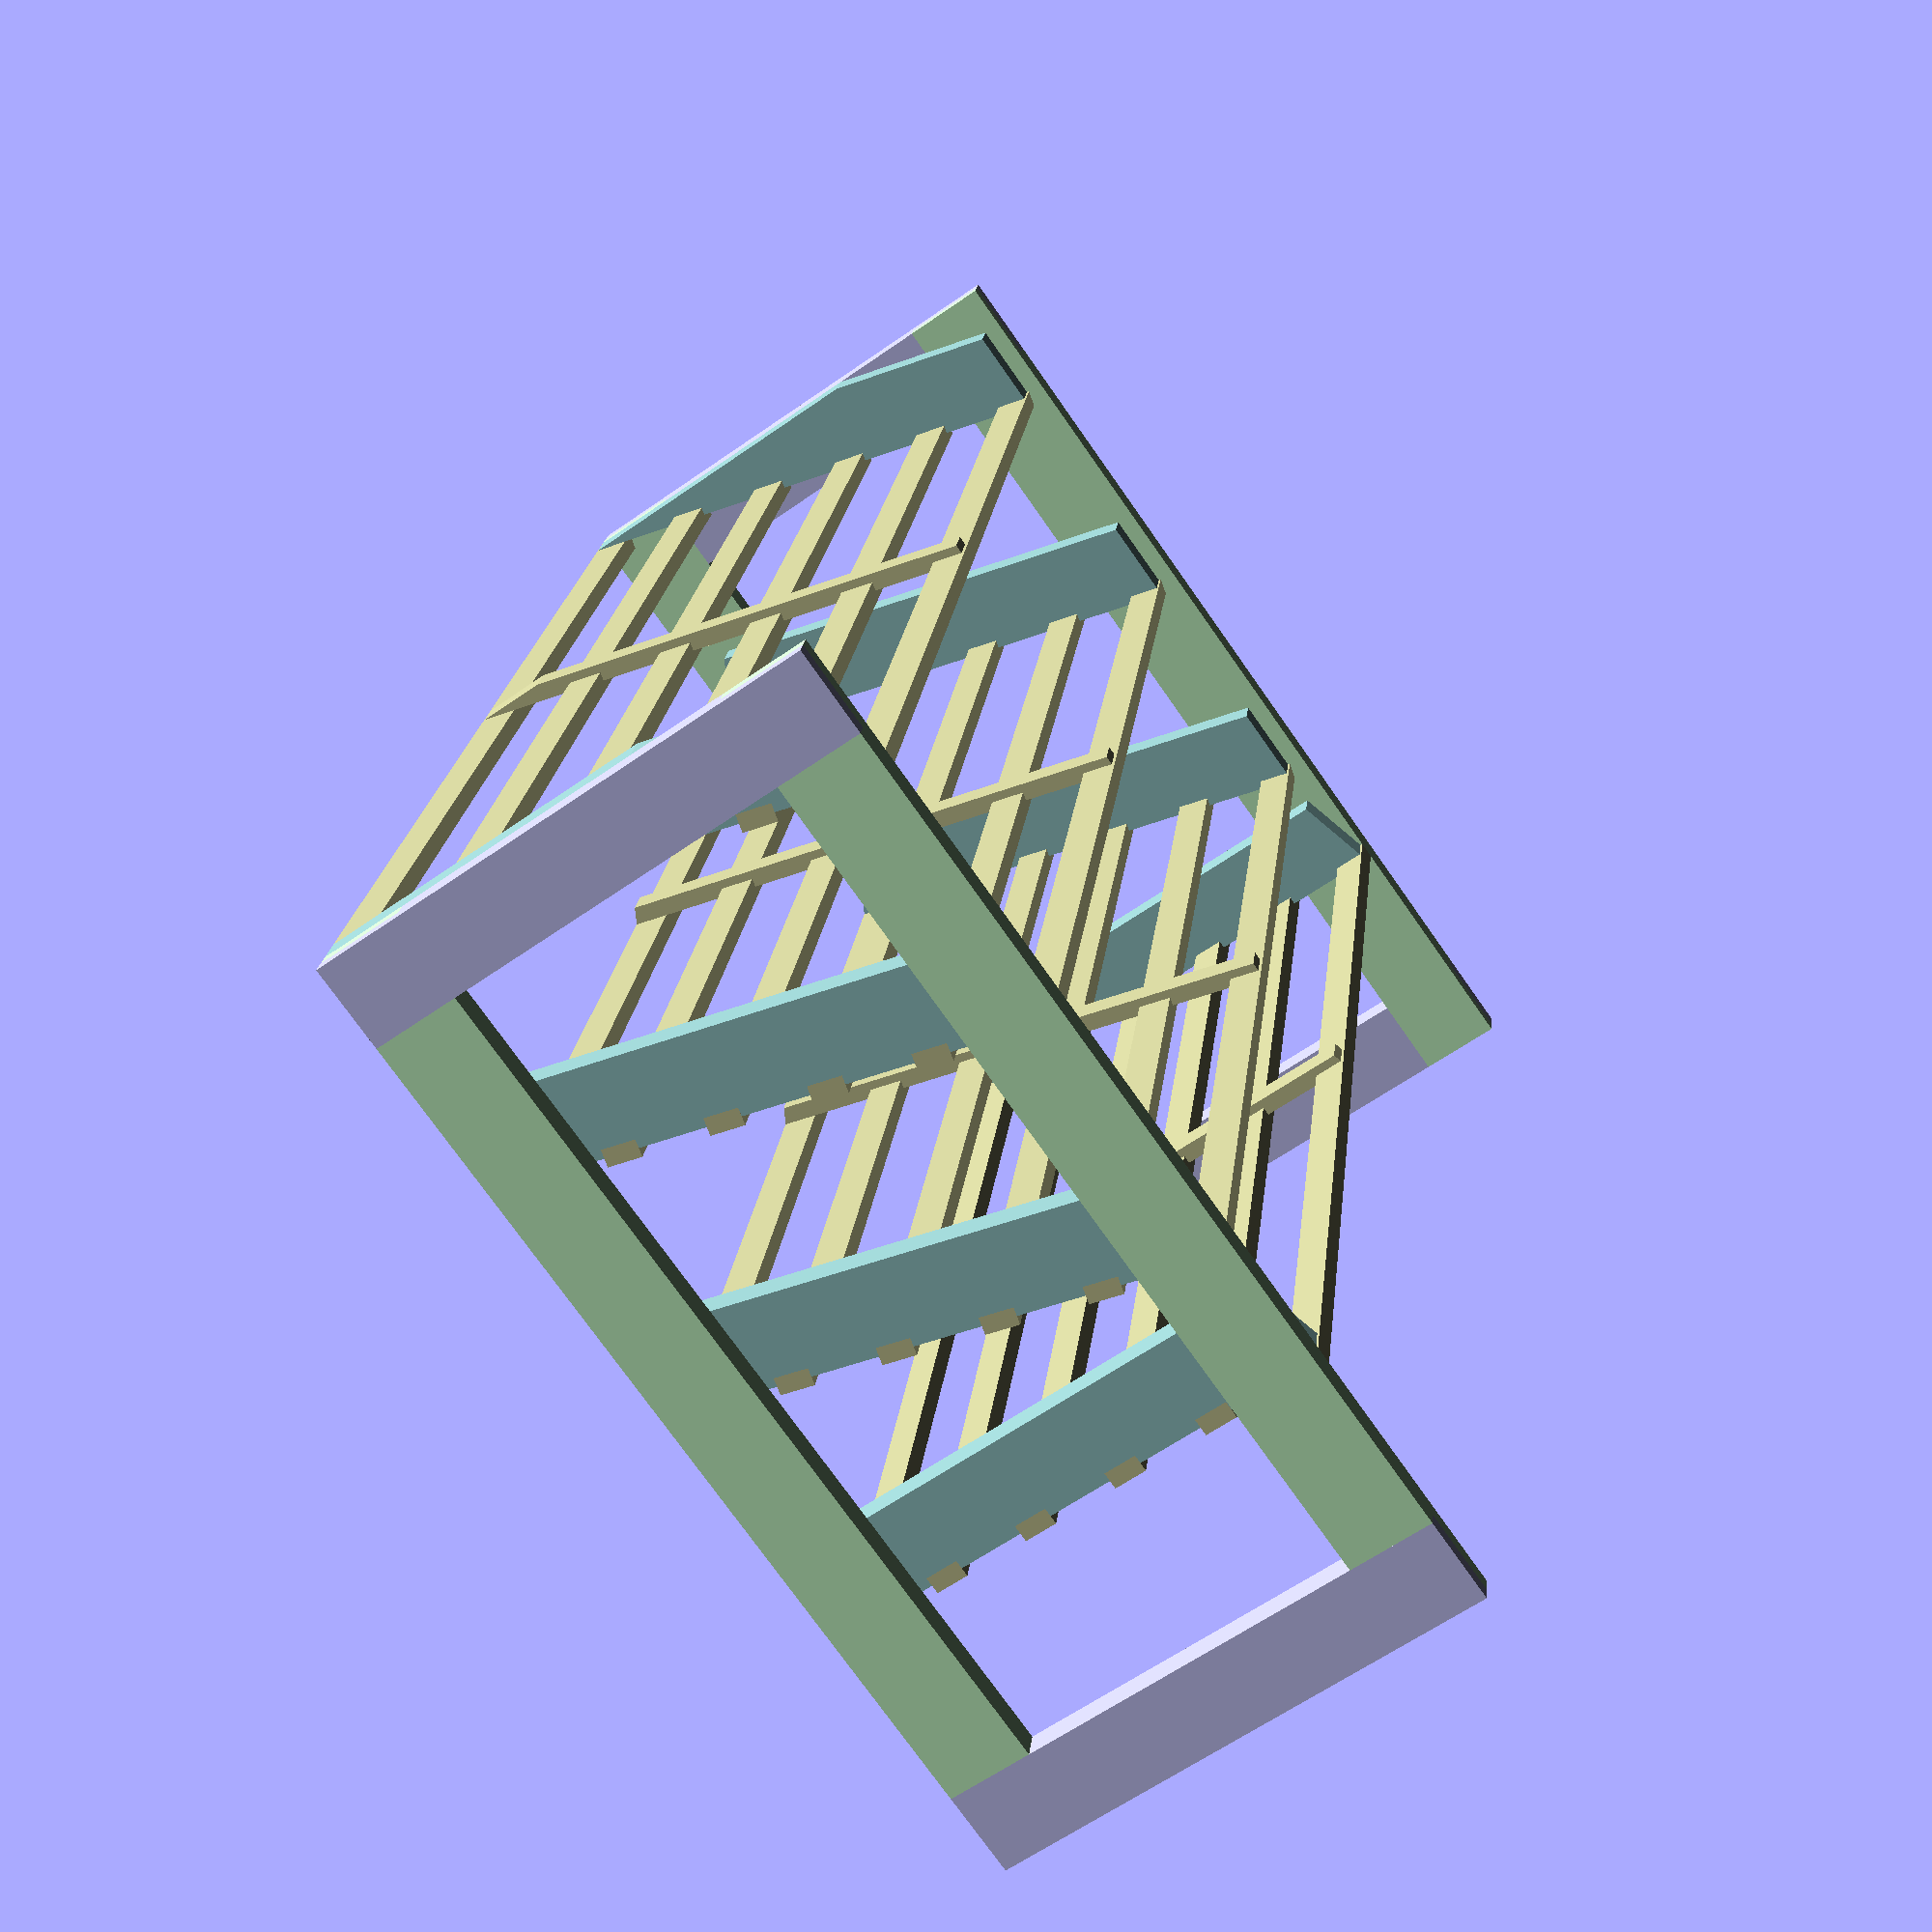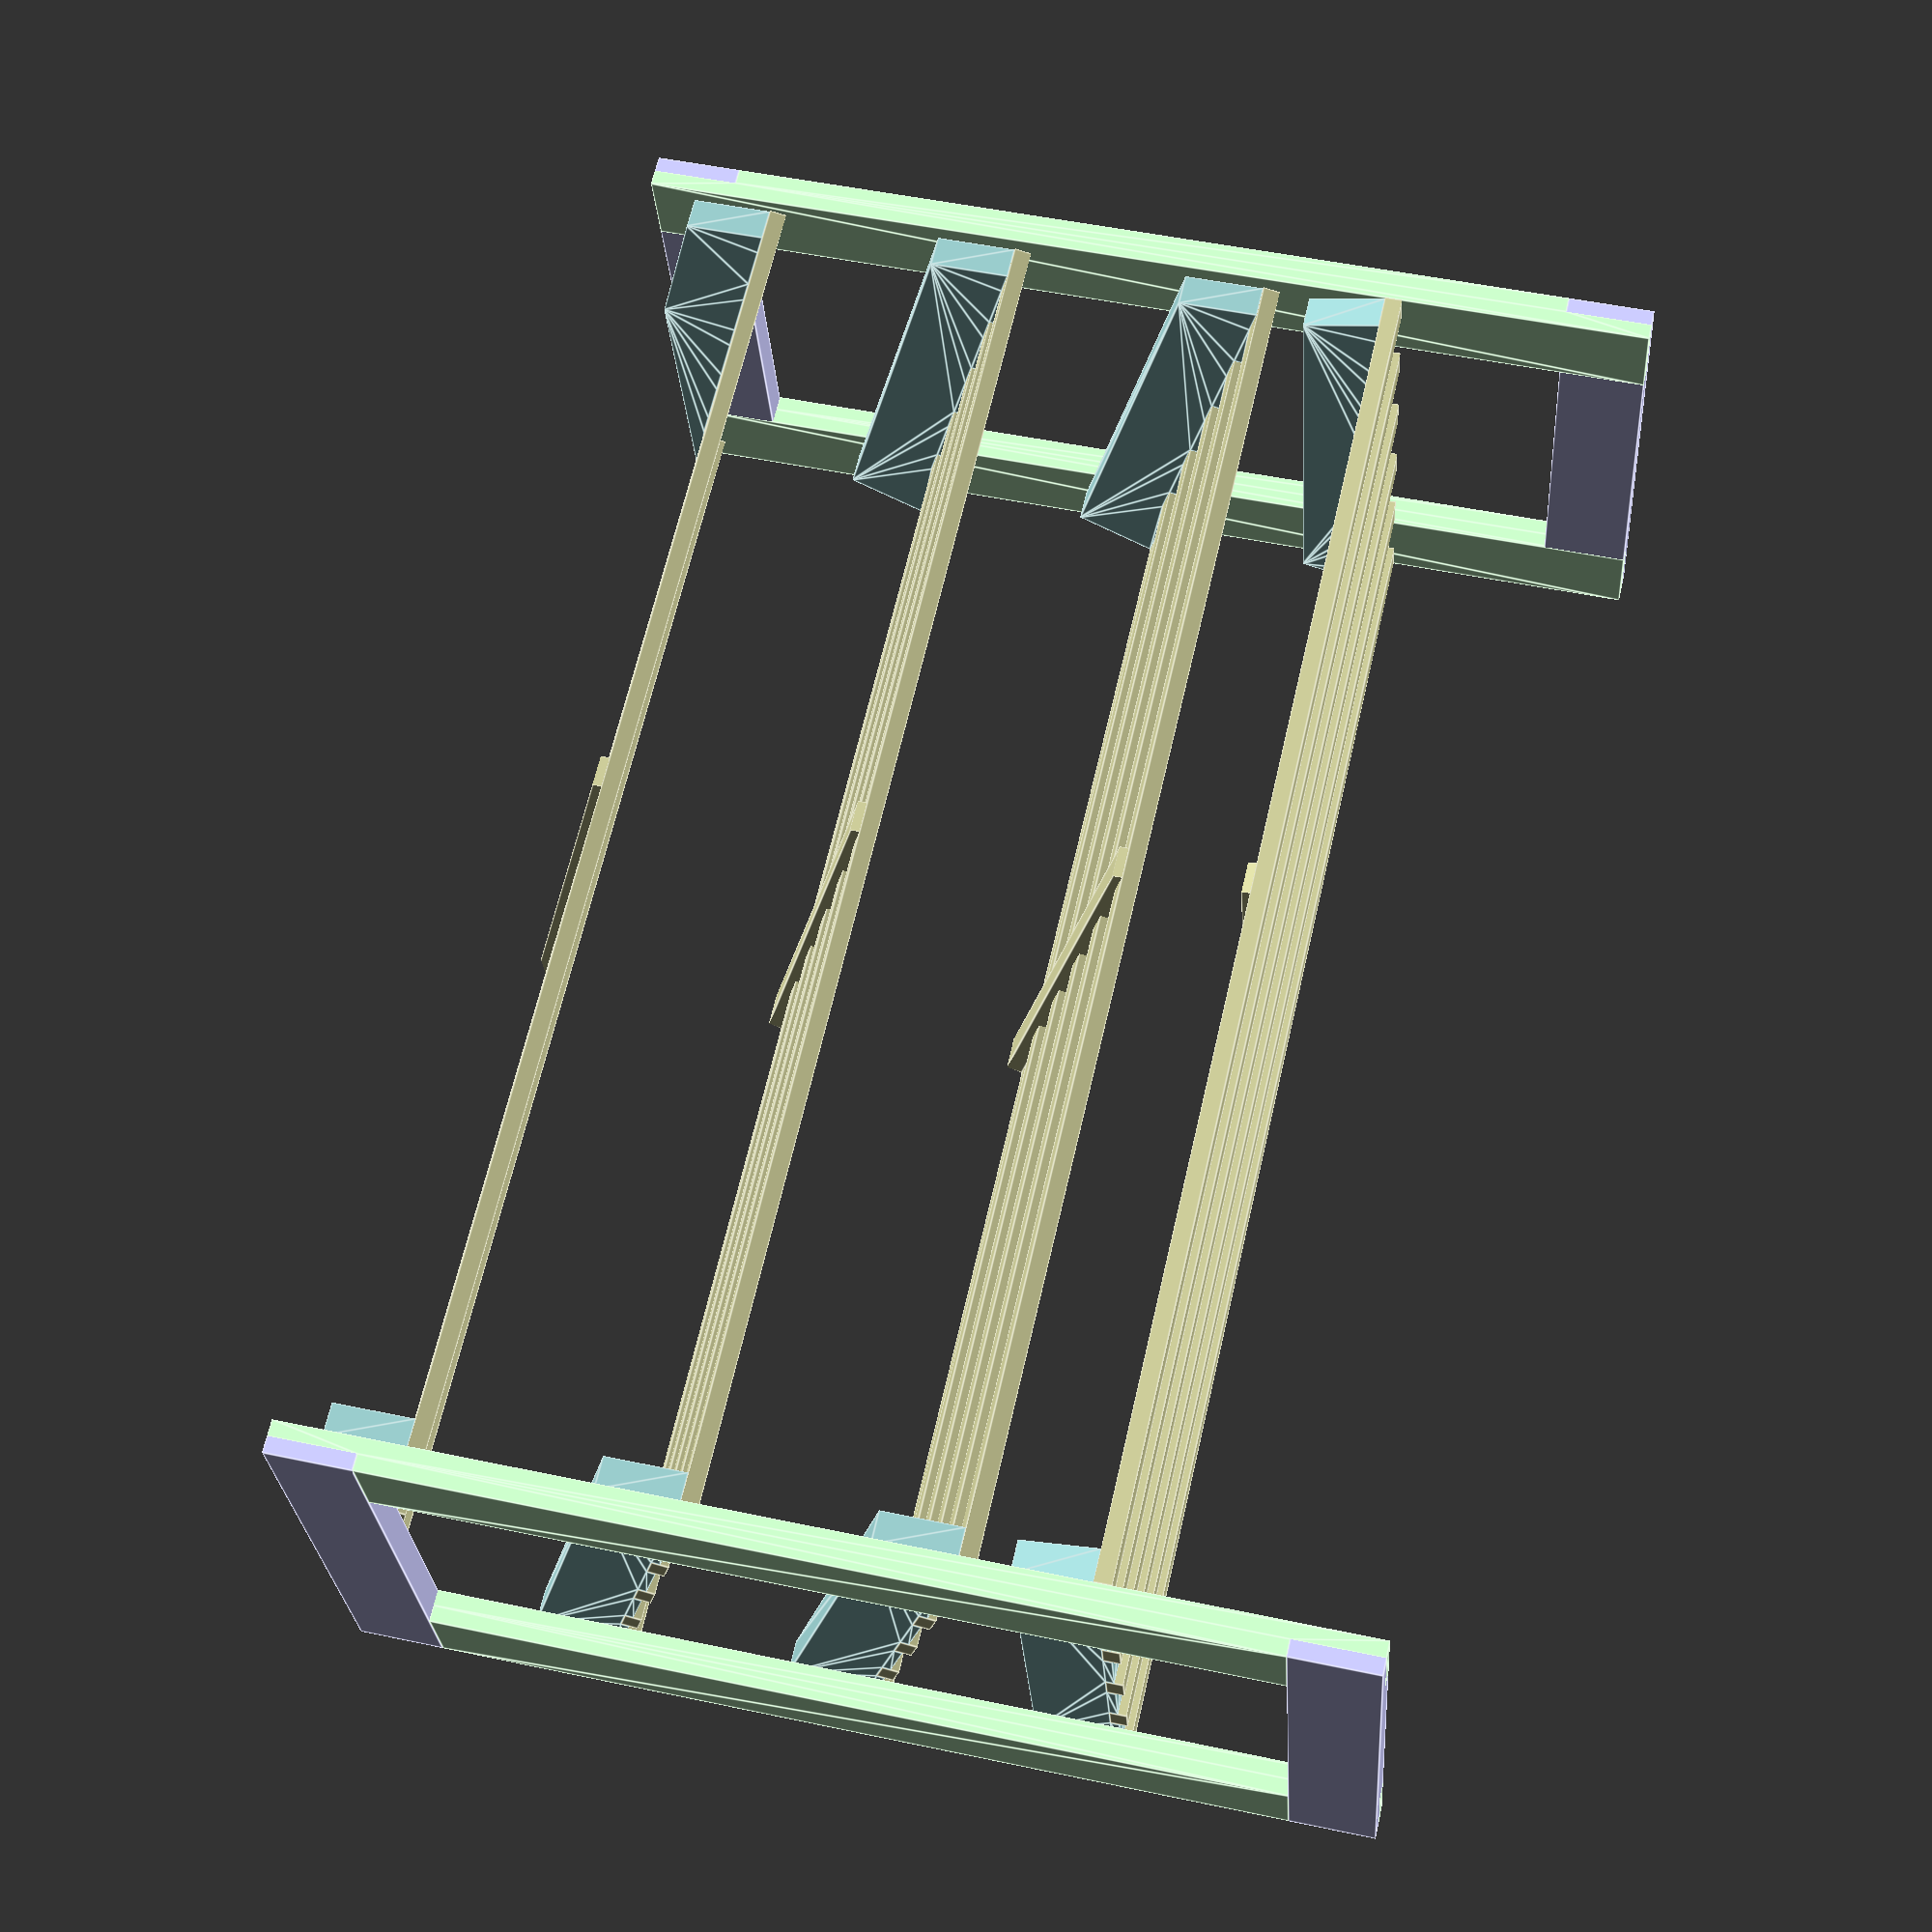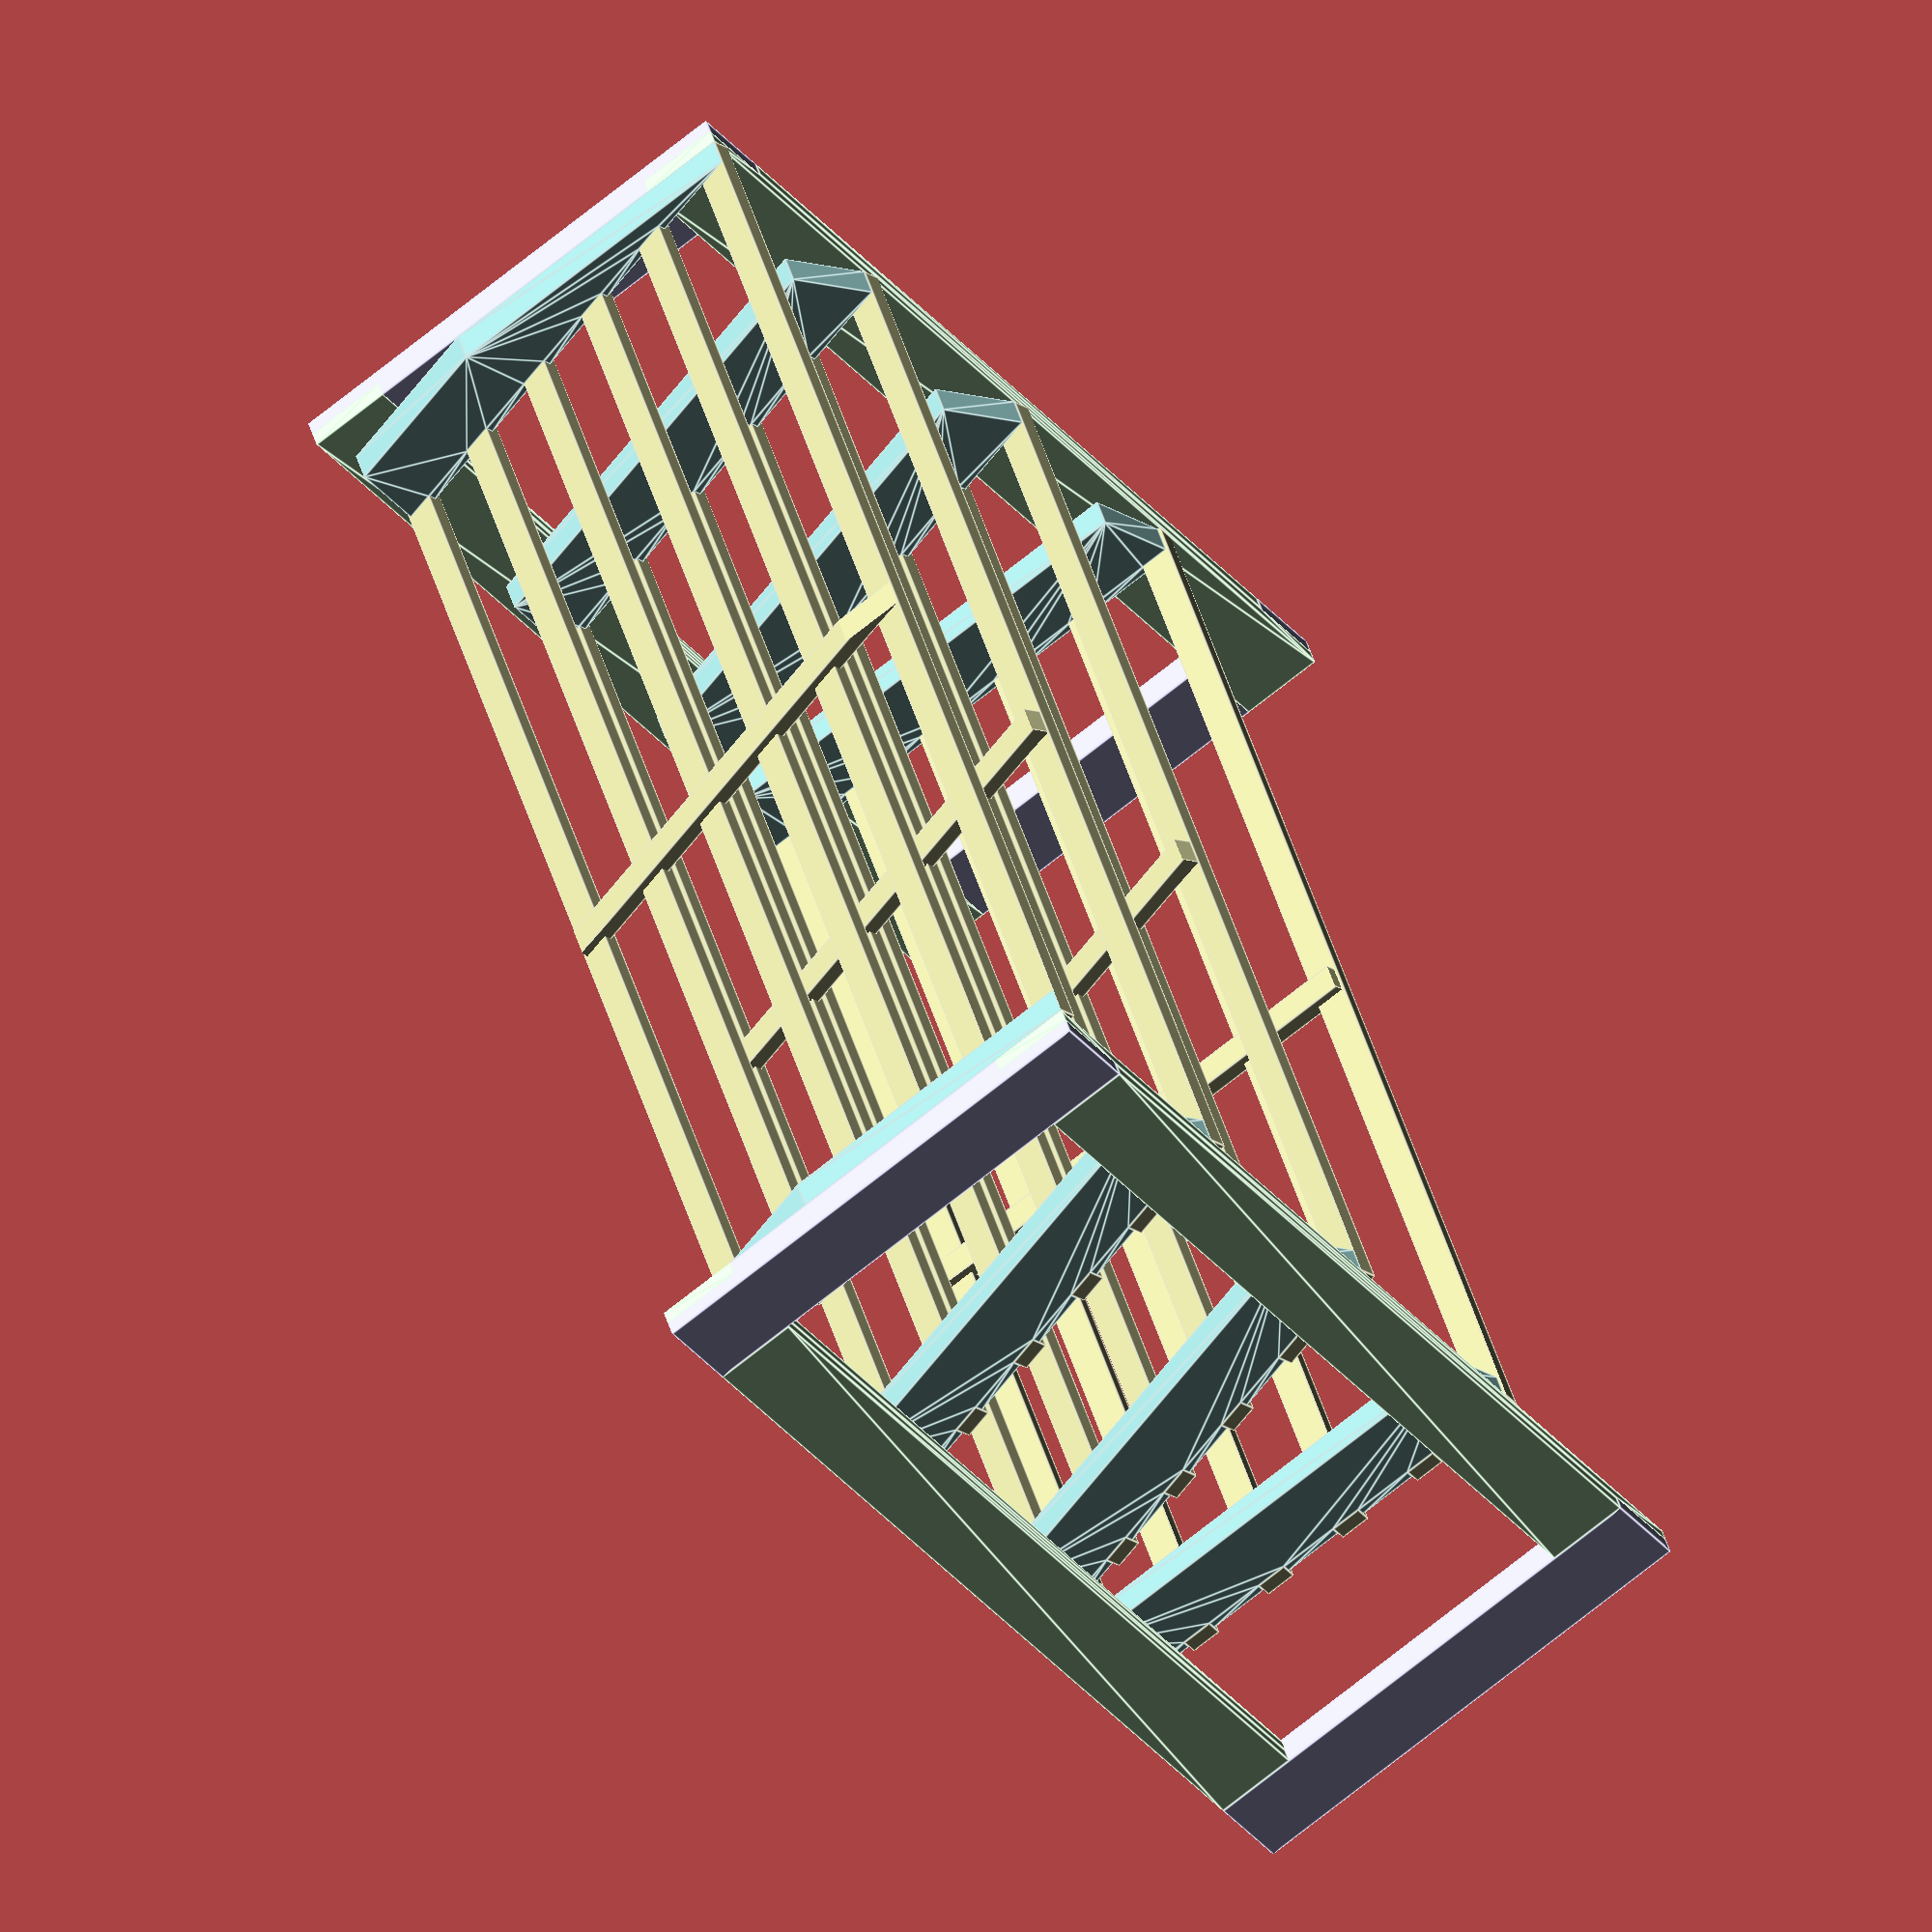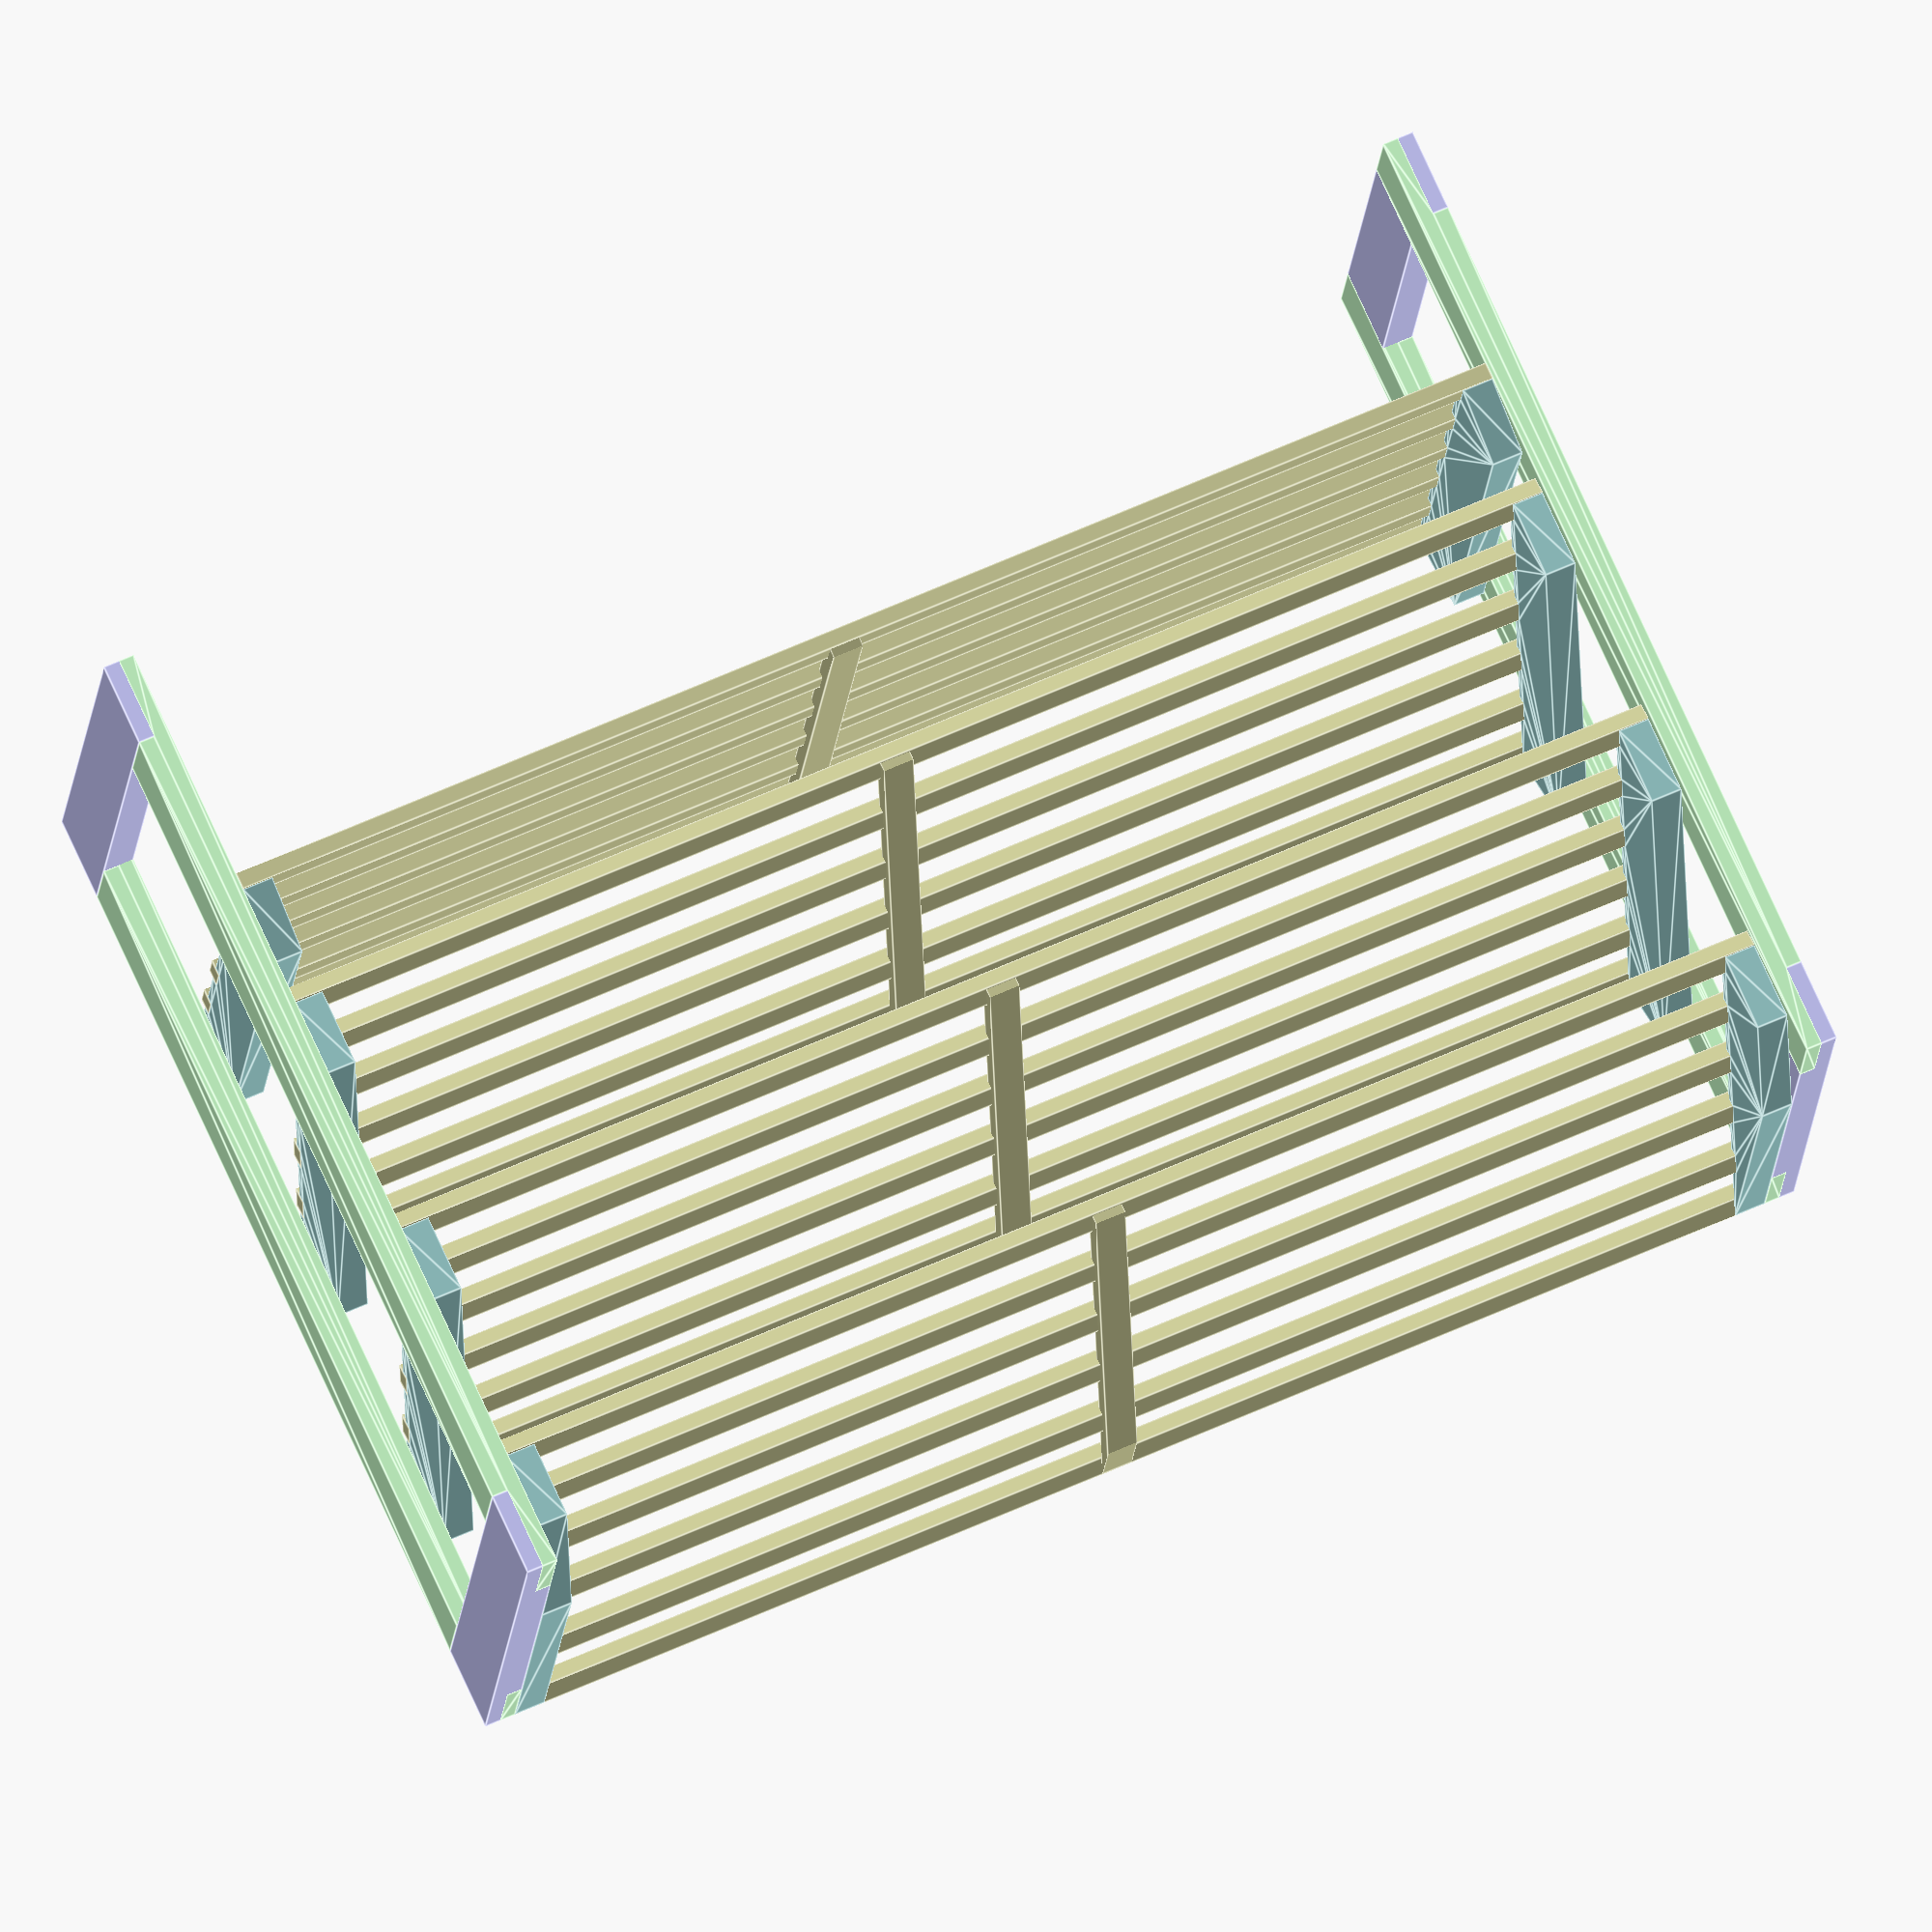
<openscad>
// Shoe Rack

// INPUT PARAMS
length=84;
endHeight=60;
endDepth=30;

shelfHeightsAndAngles=[[0,15],[15,15],[30,15],[45,0]];

endStockWidth=5;
endStockThickness=1.9;

slatStockWidth=1.9;
slatStockThickness=1;

minSlatSpacing=1.9;
maxSlats=6;

raisedFrontSlatMinAngle=5;

reduceUniqueParts=true;

// COMPUTED PARAMS

minShelfAngle = min([ for (ha = shelfHeightsAndAngles) ha[1] ]);
maxShelfAngle = max([ for (ha = shelfHeightsAndAngles) ha[1] ]);

function shelfDepth(shelfAngle) =
    endDepth/cos(reduceUniqueParts ? minShelfAngle : shelfAngle);

function shelfCutAngle(shelfAngle) =
    reduceUniqueParts ? maxShelfAngle : shelfAngle;

function slatCount(shelfAngle) =
    min(maxSlats, floor(shelfDepth(shelfAngle) / (slatStockWidth+minSlatSpacing)));
    
function slatSpace(shelfAngle) =
    let (slats = slatCount(shelfAngle))
    (shelfDepth(shelfAngle) - slatStockWidth*slats) / (slats-1);
    
function slatPositions(shelfAngle) =
    let (depth = shelfDepth(shelfAngle), space = slatSpace(shelfAngle))
    [0 : (slatStockWidth + space) : depth];

// COLORS
endTopBottomColor=[0.8, 0.8, 1];
endFrontBackColor=[0.8, 1, 0.8];
slatColor=[0.8, 0.8, 0.6];
shelfSupportColor=[0.6, 0.8, 0.8];

// COMPONENTS

// This is "cube" with two features:
//   1. length=x, thickness=y, width=z
//   2. errs vec for less noisy slicing
//
// Use errs to make pieces for slicing out of other pieces. The elements of the
// vector apply to [length, thickness, width]. Each value should be 0, 1, -1, or 2.
//   0: make the dimension exactly as specified
//   1: add `err` to the dimension
//  -1: add `err` to the dimension, but also shift the object -err
//      (i.e. add err to the zero end of that dimension)
//   2: add `2*err` to the dimension, but also shift the object -err
//      (i.e. add err to each end)
// Using errs prevents the need for +/-err to appear in object creation code.
module squareStock(length, thickness, width, errs=[0,0,0]) {
    err = 0.01;
    translate([errs.x == 2 || errs.x == -1 ? -err : 0,
               errs.y == 2 || errs.y == -1 ? -err : 0,
               errs.z == 2 || errs.z == -1 ? -err : 0])
        cube([length + (err * abs(errs.x)),
              thickness + (err * abs(errs.y)),
              width + (err * abs(errs.z))]);
}

// default errs must be specified, or the call to squareStock will pass `undefined`, overriding the default there
module endStock(length, errs=[0,0,0]) {
    squareStock(length, endStockThickness, endStockWidth, errs);
}

module slatStock(length, errs=[0,0,0]) {
    squareStock(length, slatStockThickness, slatStockWidth, errs);
}

module endPiece(length) {
    difference() {
        endStock(length);
        // halflap either end
        translate([0, -endStockThickness/2]) {
            endStock(endStockWidth, [-1, 0, 2]);
            translate([length - endStockWidth, 0])
                endStock(endStockWidth, [1, 0, 2]);
        }
    }
}

// these `render()` calls are necessary to prevent z-index conflicts
// on the ends of the half-laps when put together
module endTopBottom() {
    color(endTopBottomColor) endPiece(endDepth);
}

module endFrontBack() {
    color(endFrontBackColor) render() endPiece(endHeight);
}

module shelfSupport(shelfAngle, bottom=false) {
    cutAngle = shelfCutAngle(shelfAngle);
    depth = shelfDepth(shelfAngle);
    
    color(shelfSupportColor)
    render()
    translate([0, 0, endStockWidth])
    difference() {
        translate([0, 0, -endStockWidth]) endStock(depth);
        //cut off corner sticking out the front
        rotate([0, 90-cutAngle, 0]) 
        translate([0, 0, -endStockWidth]) 
        endStock(endStockWidth/cos(cutAngle), [1, 2, 1]);
        //cut off corner sticking out the back
        translate([depth, 0])
        rotate([0, 90+cutAngle, 0]) 
        endStock(endStockWidth/cos(cutAngle), [1, 2, 1]);
        
        // slots for slats
        for (x = slatPositions(shelfAngle)) if (x != 0|| (x == 0 && shelfAngle < raisedFrontSlatMinAngle)) translate([x, endStockThickness, slatStockThickness/2]) rotate([-90, 0, -90]) slatStock(endStockThickness, [2, 0, 0]);

        // remove the portion that hangs below the ends
        if (bottom) {
            rotate([0, shelfAngle, 0]) translate([0, 0, -(endStockWidth-shelfHeightsAndAngles[0][0])]) endStock(endDepth, [2, 2, -1]);
        }
    }    

}

module shelfCenter(shelfAngle, bottom=false) {
    cutAngle = shelfCutAngle(shelfAngle);
    depth = shelfDepth(shelfAngle);
    
    color(slatColor)
    rotate([-90, 0, 0])
    difference() {
        slatStock(depth);
        //cut off corner sticking out the front
        rotate([0, 0, 90-cutAngle]) 
        slatStock(slatStockWidth/cos(cutAngle), [1, -1, 2]);
        //cut off corner sticking out the back
        translate([depth+slatStockThickness, 0])
        rotate([0, 0, 90+cutAngle]) 
        slatStock(slatStockWidth/cos(cutAngle), [1, 1, 2]);
        
        // slots for slats
        for (x = slatPositions(shelfAngle)) if (x != 0 || (x == 0 && shelfAngle < raisedFrontSlatMinAngle)) translate([x+slatStockWidth, -slatStockThickness/2]) rotate([0, -90, 0]) slatStock(slatStockWidth, [2, 0, 2]);

        // remove the portion that hangs below the ends
        if (bottom) {
            rotate([0, 0, shelfAngle]) slatStock(endDepth, [2, -1, 2]);
        }
    } 
}

module slat() {
    color(slatColor) slatStock(length - endStockThickness*2);
}

// ASSEMBLY

module end() {
    translate([endStockThickness, 0]) rotate([0, 0, 90]) {
        endTopBottom();
        translate([0, 0, endHeight-endStockWidth]) endTopBottom();
        translate([0, endStockThickness]) rotate([180, -90, 0]) endFrontBack();
        translate([endDepth-endStockWidth, endStockThickness]) rotate([180, -90, 0]) endFrontBack();
    }
}

module shelf(shelfAngle, bottom=false) {
    rotate([shelfAngle, 0, 0]) translate([0, 0, -endStockWidth]) {
        translate([endStockThickness, 0]) rotate([0, 0, 90]) shelfSupport(shelfAngle, bottom);
        translate([(length - endStockThickness*2), 0]) rotate([0, 0, 90]) shelfSupport(shelfAngle, bottom);
        
        translate([(slatStockThickness + length)/2, 0, endStockWidth]) rotate([0, 0, 90]) shelfCenter(shelfAngle, bottom);
    
        for (y = slatPositions(shelfAngle),
             // do not sink the front slat if the shelf angle is low;
             // keep it raised to provide a leg for heels/toes to rest against
             sink = (y == 0 && shelfAngle >= raisedFrontSlatMinAngle ? 0 : slatStockThickness/2))
            translate([0, y, endStockWidth - sink]) rotate([-90, 0, 0])
            translate([0, -slatStockThickness]) slat();
    }
}

end();
translate([length, 0]) mirror([1, 0,0]) end();

for (i = [0:len(shelfHeightsAndAngles)-1],
     h=shelfHeightsAndAngles[i][0],
     a=shelfHeightsAndAngles[i][1]) {
    translate([endStockThickness, 0, h]) shelf(a, i == 0);
}

</openscad>
<views>
elev=74.2 azim=262.7 roll=215.0 proj=p view=wireframe
elev=131.3 azim=164.3 roll=256.6 proj=p view=edges
elev=218.5 azim=288.1 roll=324.3 proj=o view=edges
elev=105.4 azim=174.8 roll=24.3 proj=o view=edges
</views>
